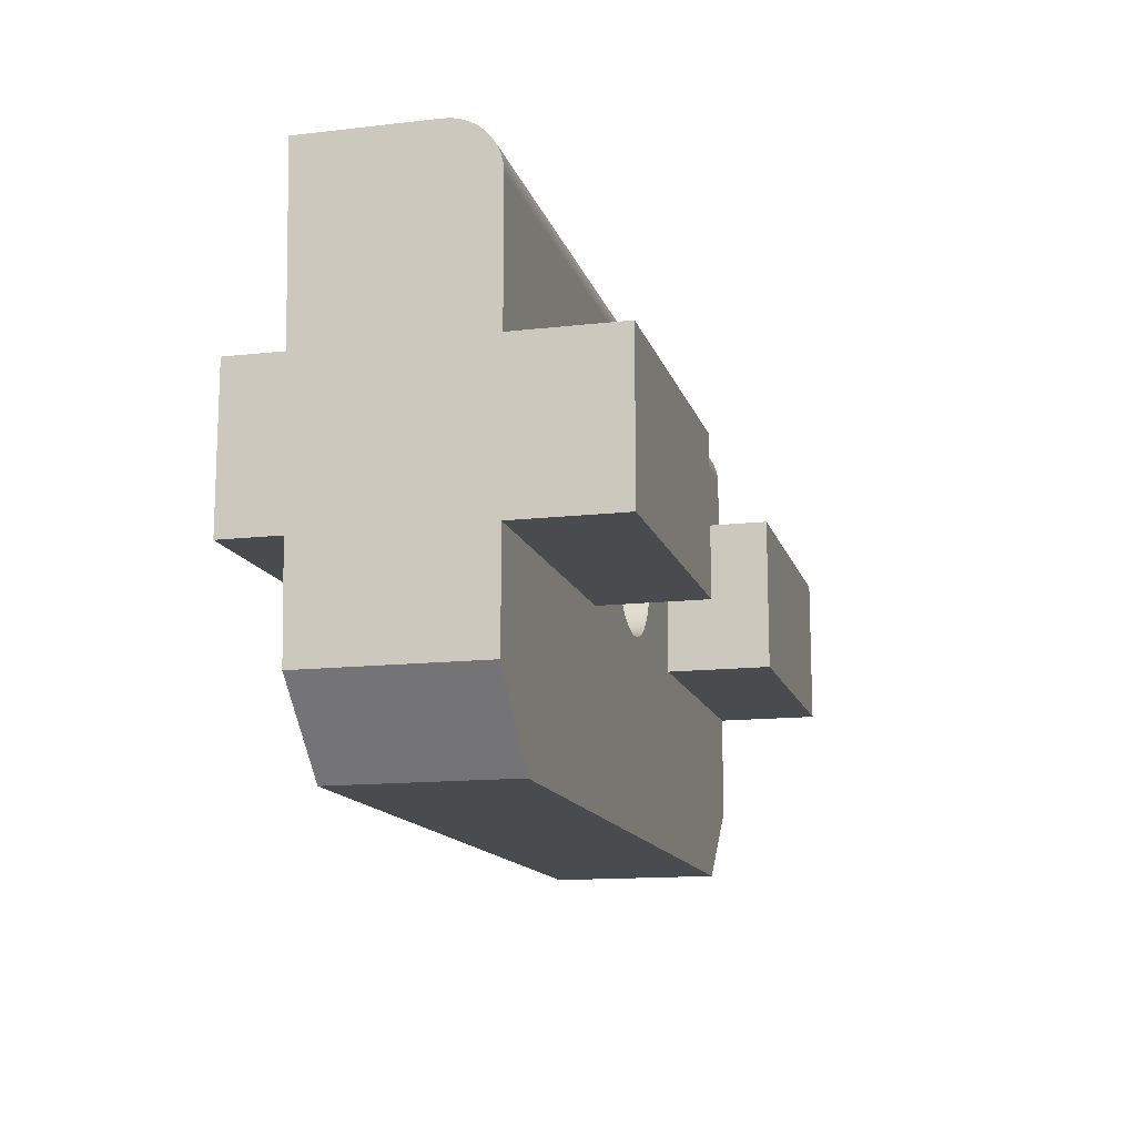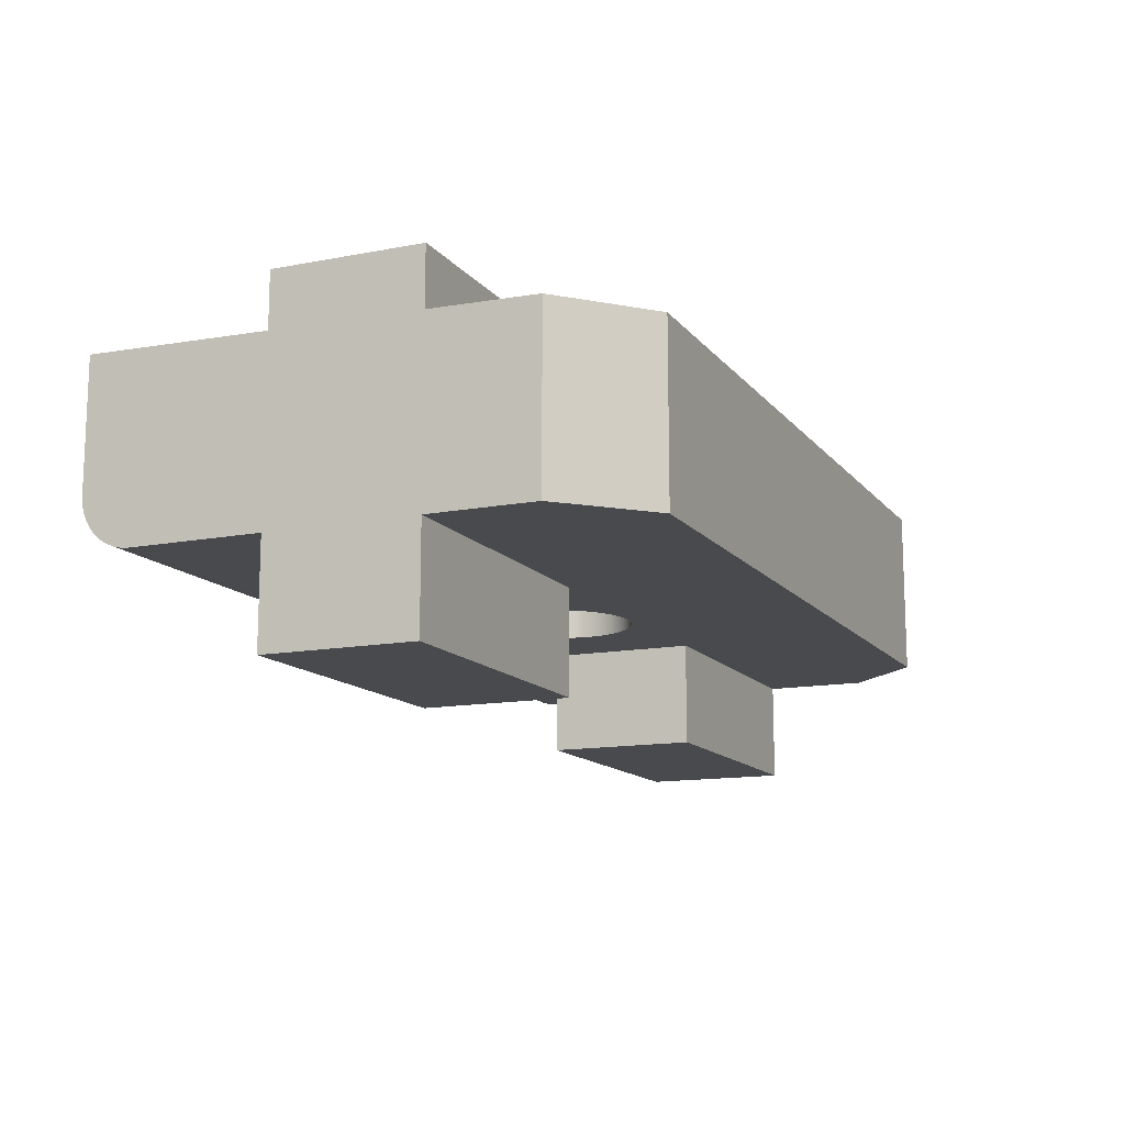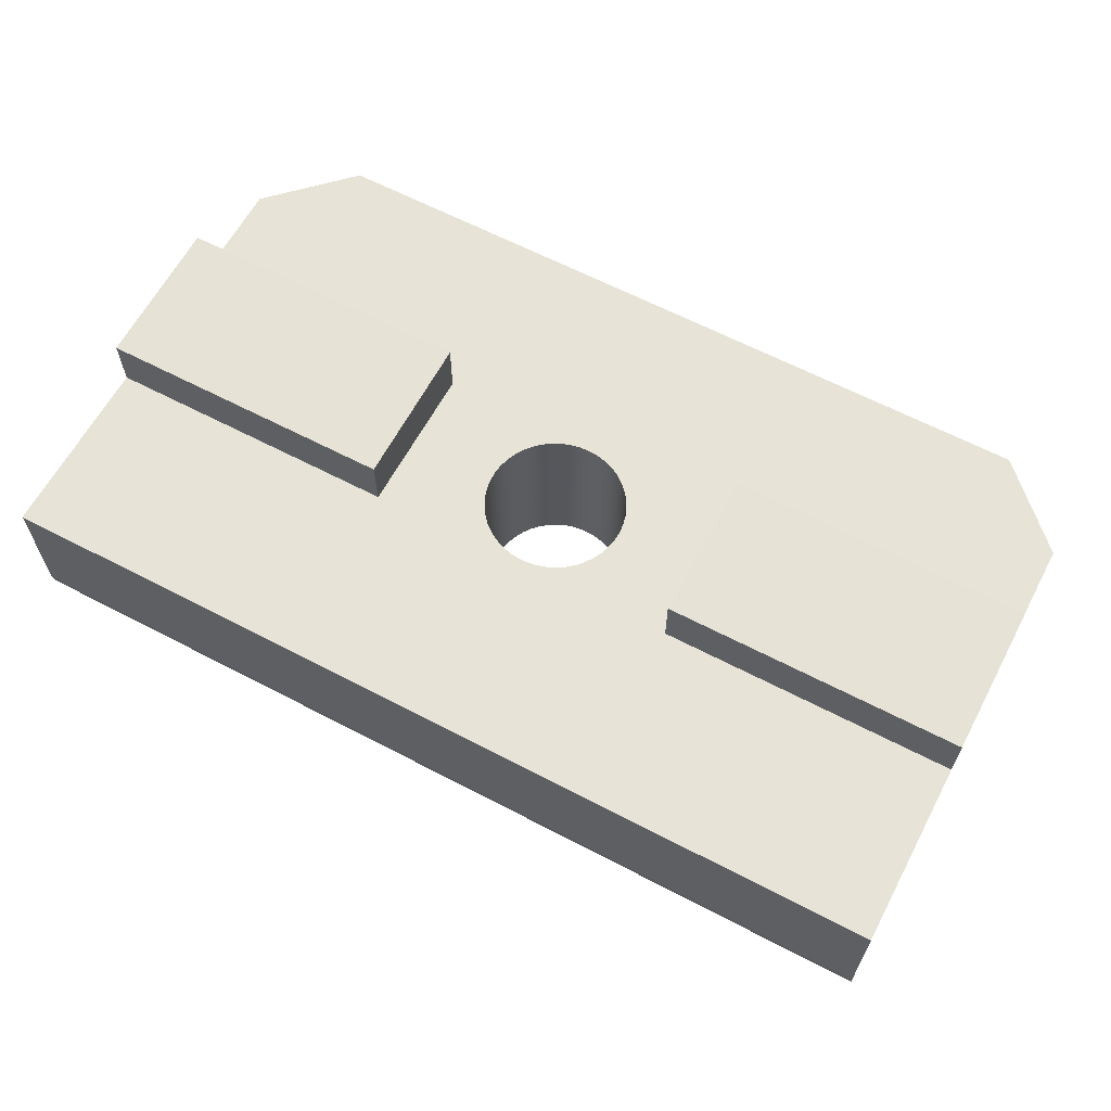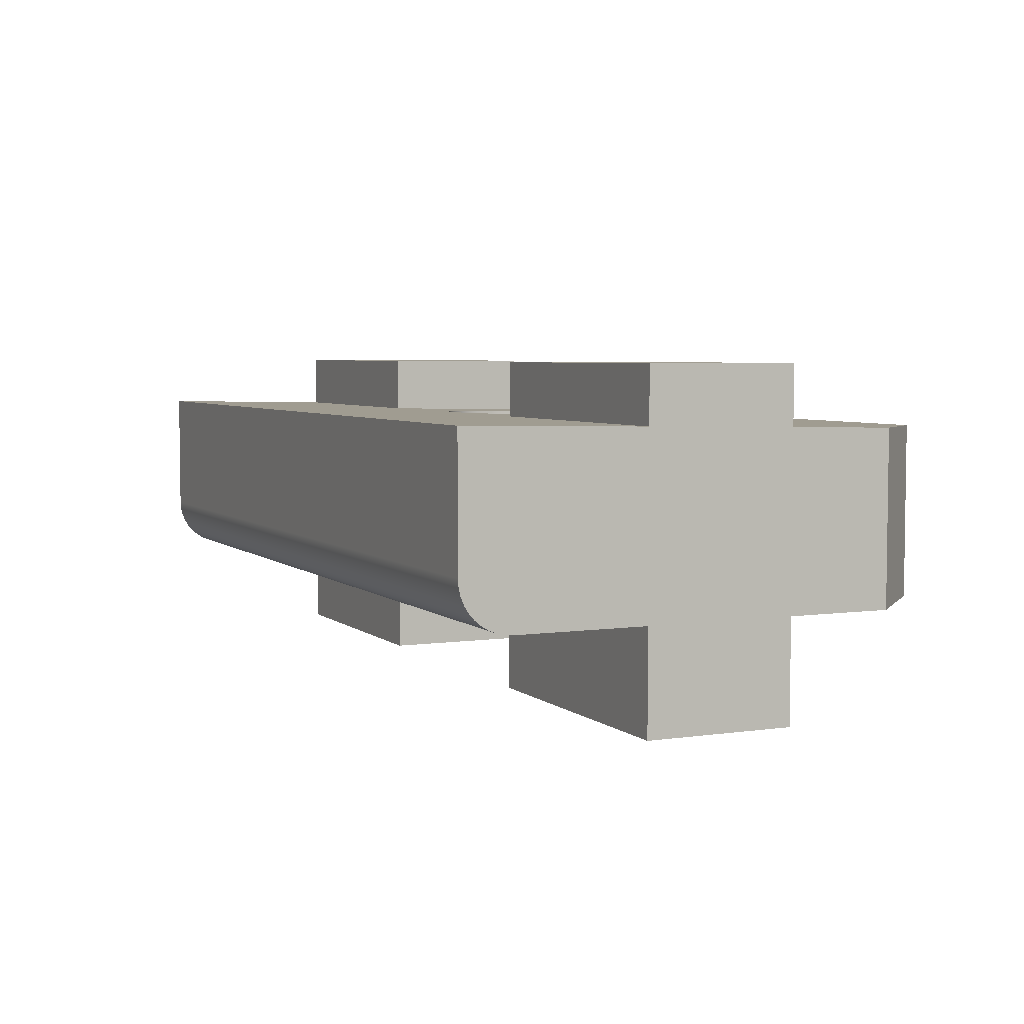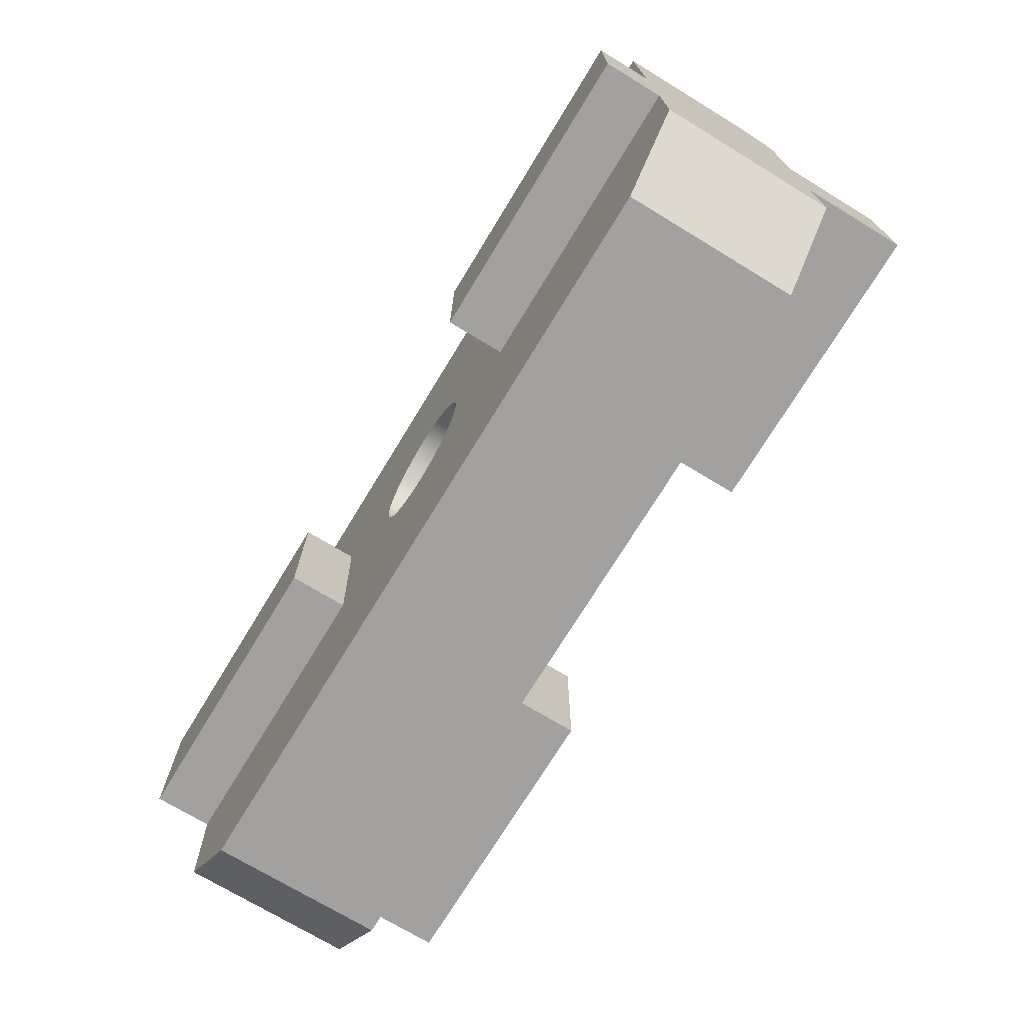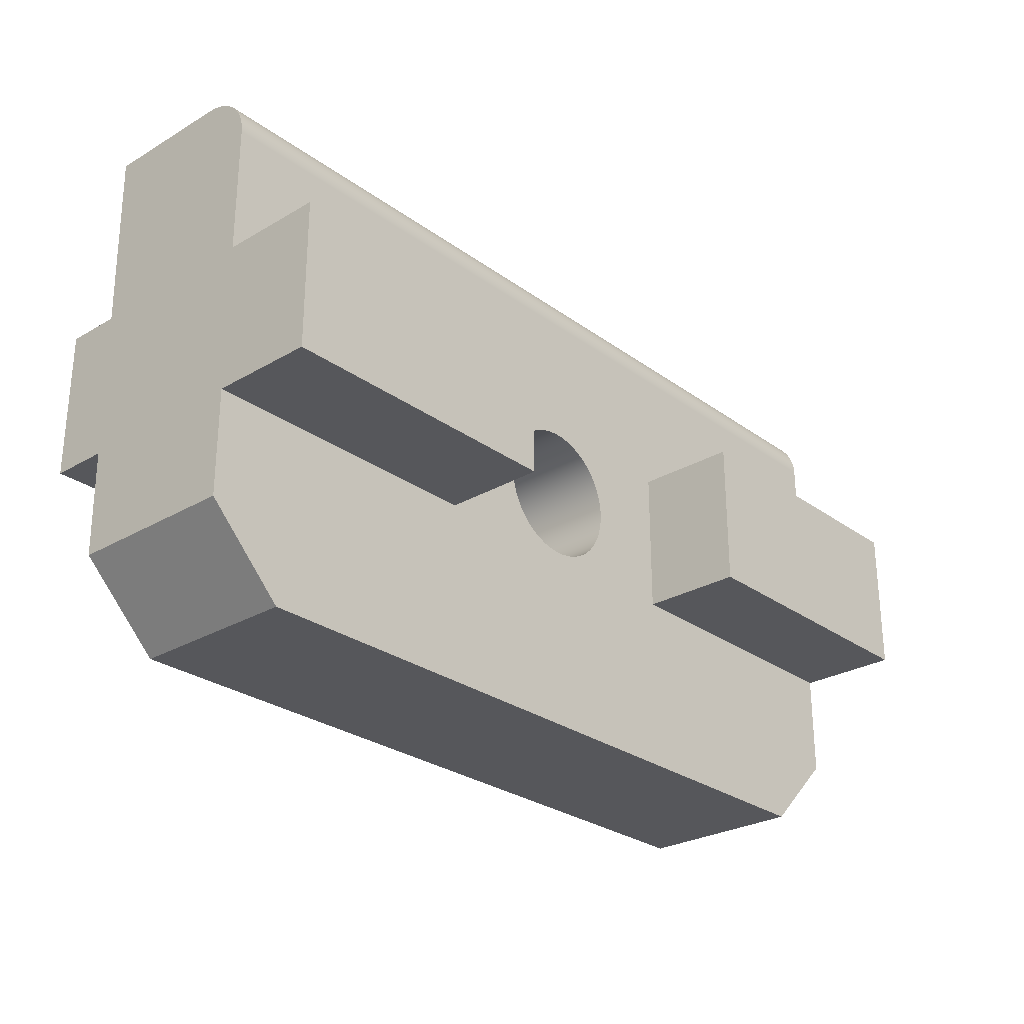
<metadata>
{"format":"obj","ext":"obj","renderer":"f3d","projection":"perspective","resolution":1024,"background":"white","views":[{"elev":-13.8,"azim":-75.6,"up":"+Z"},{"elev":-13.2,"azim":113.7,"up":"+Y"},{"elev":63.2,"azim":27.9,"up":"+Y"},{"elev":4.8,"azim":65.3,"up":"+Y"},{"elev":-72.2,"azim":-121.3,"up":"+Z"},{"elev":-27.4,"azim":-48.0,"up":"+Z"}]}
</metadata>
<code>
g Dock Liftbar spacer
v -17.5 -64.5 -62
v -17.5 -64.81 -62.02
v -17.5 -65.12 -62.1
v -17.5 -65.41 -62.22
v -17.5 -65.68 -62.38
v -17.5 -65.91 -62.59
v -17.5 -66.12 -62.82
v -17.5 -66.28 -63.09
v -17.5 -66.4 -63.38
v -17.5 -66.48 -63.69
v -17.5 -66.5 -64
v 17.5 -66.5 -64
v 17.5 -66.48 -63.69
v 17.5 -66.4 -63.38
v 17.5 -66.28 -63.09
v 17.5 -66.12 -62.82
v 17.5 -65.91 -62.59
v 17.5 -65.68 -62.38
v 17.5 -65.41 -62.22
v 17.5 -65.12 -62.1
v 17.5 -64.81 -62.02
v 17.5 -64.5 -62
v -11.67 -64.81 -62.02
v -5.833 -64.81 -62.02
v 0 -64.81 -62.02
v 5.833 -64.81 -62.02
v 11.67 -64.81 -62.02
v -11.67 -65.12 -62.1
v -5.833 -65.12 -62.1
v 0 -65.12 -62.1
v 5.833 -65.12 -62.1
v 11.67 -65.12 -62.1
v -11.67 -65.41 -62.22
v -5.833 -65.41 -62.22
v 0 -65.41 -62.22
v 5.833 -65.41 -62.22
v 11.67 -65.41 -62.22
v -11.67 -65.68 -62.38
v -5.833 -65.68 -62.38
v 0 -65.68 -62.38
v 5.833 -65.68 -62.38
v 11.67 -65.68 -62.38
v -11.67 -65.91 -62.59
v -5.833 -65.91 -62.59
v 0 -65.91 -62.59
v 5.833 -65.91 -62.59
v 11.67 -65.91 -62.59
v -11.67 -66.12 -62.82
v -5.833 -66.12 -62.82
v 0 -66.12 -62.82
v 5.833 -66.12 -62.82
v 11.67 -66.12 -62.82
v -11.67 -66.28 -63.09
v -5.833 -66.28 -63.09
v 0 -66.28 -63.09
v 5.833 -66.28 -63.09
v 11.67 -66.28 -63.09
v -11.67 -66.4 -63.38
v -5.833 -66.4 -63.38
v 0 -66.4 -63.38
v 5.833 -66.4 -63.38
v 11.67 -66.4 -63.38
v -11.67 -66.48 -63.69
v -5.833 -66.48 -63.69
v 0 -66.48 -63.69
v 5.833 -66.48 -63.69
v 11.67 -66.48 -63.69
v 17.5 -66.5 -69.1
v 17.5 -70.5 -69.1
v 17.5 -70.5 -74.9
v 17.5 -66.5 -74.9
v 17.5 -66.5 -79
v 17.5 -59.84 -79
v 17.5 -59.76 -74.9
v 17.5 -57.5 -74.9
v 17.5 -57.5 -69.1
v 17.5 -59.64 -69.1
v 17.5 -59.5 -62
v -2.7 -66.5 -72
v -2.674 -66.5 -71.62
v -2.595 -66.5 -71.26
v -2.467 -66.5 -70.9
v -2.29 -66.5 -70.57
v -2.068 -66.5 -70.26
v -1.807 -66.5 -69.99
v -1.51 -66.5 -69.76
v -1.184 -66.5 -69.57
v -0.8343 -66.5 -69.43
v -0.4688 -66.5 -69.34
v -0.09423 -66.5 -69.3
v 0.2822 -66.5 -69.31
v 0.6532 -66.5 -69.38
v 1.011 -66.5 -69.5
v 1.35 -66.5 -69.66
v 1.662 -66.5 -69.87
v 1.942 -66.5 -70.12
v 2.184 -66.5 -70.41
v 2.384 -66.5 -70.73
v 2.537 -66.5 -71.08
v 2.641 -66.5 -71.44
v 2.693 -66.5 -71.81
v 2.693 -66.5 -72.19
v 2.641 -66.5 -72.56
v 2.537 -66.5 -72.92
v 2.384 -66.5 -73.27
v 2.184 -66.5 -73.59
v 1.942 -66.5 -73.88
v 1.662 -66.5 -74.13
v 1.35 -66.5 -74.34
v 1.011 -66.5 -74.5
v 0.6532 -66.5 -74.62
v 0.2822 -66.5 -74.69
v -0.09423 -66.5 -74.7
v -0.4688 -66.5 -74.66
v -0.8343 -66.5 -74.57
v -1.184 -66.5 -74.43
v -1.51 -66.5 -74.24
v -1.807 -66.5 -74.01
v -2.068 -66.5 -73.74
v -2.29 -66.5 -73.43
v -2.467 -66.5 -73.1
v -2.595 -66.5 -72.74
v -2.674 -66.5 -72.38
v -17.5 -66.5 -69.1
v -6 -66.5 -69.1
v -6 -66.5 -74.9
v -17.5 -66.5 -74.9
v -17.5 -66.5 -79
v -14.5 -66.5 -82
v 14.5 -66.5 -82
v 6 -66.5 -74.9
v 6 -66.5 -69.1
v 14.5 -59.9 -82
v -0 -59.75 -74.7
v 0.3758 -59.75 -74.67
v 0.7442 -59.75 -74.6
v 1.098 -59.75 -74.47
v 1.431 -59.75 -74.29
v 1.736 -59.74 -74.07
v 2.006 -59.74 -73.81
v 2.238 -59.73 -73.51
v 2.427 -59.72 -73.18
v 2.568 -59.72 -72.83
v 2.659 -59.71 -72.47
v 2.698 -59.7 -72.09
v 2.685 -59.69 -71.72
v 2.62 -59.69 -71.35
v 2.503 -59.68 -70.99
v 2.338 -59.67 -70.65
v 2.128 -59.67 -70.34
v 1.876 -59.66 -70.06
v 1.587 -59.66 -69.82
v 1.268 -59.65 -69.62
v 0.9235 -59.65 -69.46
v 0.5614 -59.65 -69.36
v 0.1883 -59.65 -69.31
v -0.1883 -59.65 -69.31
v -0.5614 -59.65 -69.36
v -0.9235 -59.65 -69.46
v -1.268 -59.65 -69.62
v -1.587 -59.66 -69.82
v -1.876 -59.66 -70.06
v -2.128 -59.67 -70.34
v -2.338 -59.67 -70.65
v -2.503 -59.68 -70.99
v -2.62 -59.69 -71.35
v -2.685 -59.69 -71.72
v -2.698 -59.7 -72.09
v -2.659 -59.71 -72.47
v -2.568 -59.72 -72.83
v -2.427 -59.72 -73.18
v -2.238 -59.73 -73.51
v -2.006 -59.74 -73.81
v -1.736 -59.74 -74.07
v -1.431 -59.75 -74.29
v -1.098 -59.75 -74.47
v -0.7442 -59.75 -74.6
v -0.3758 -59.75 -74.67
v -14.5 -59.9 -82
v -17.5 -59.84 -79
v -17.5 -59.76 -74.9
v -6.1 -59.76 -74.9
v -6.1 -59.64 -69.1
v -17.5 -59.64 -69.1
v -17.5 -59.5 -62
v 6.1 -59.64 -69.1
v 6.1 -59.76 -74.9
v -6.1 -57.5 -74.9
v -6.1 -57.5 -69.1
v -17.5 -57.5 -74.9
v -17.5 -57.5 -69.1
v -17.5 -70.5 -69.1
v -6 -70.5 -69.1
v -6 -70.5 -74.9
v -17.5 -70.5 -74.9
v 6 -70.5 -74.9
v 6 -70.5 -69.1
v 6.1 -57.5 -69.1
v 6.1 -57.5 -74.9
f 2 23 1
f 1 23 24
f 1 24 25
f 25 24 30
f 25 30 31
f 31 30 36
f 31 36 37
f 37 36 42
f 37 42 18
f 18 42 17
f 17 42 47
f 17 47 16
f 16 47 52
f 16 52 15
f 15 52 57
f 15 57 14
f 14 57 62
f 14 62 13
f 13 62 67
f 13 67 12
f 12 67 66
f 12 66 65
f 65 66 60
f 65 60 59
f 59 60 54
f 59 54 53
f 53 54 48
f 53 48 7
f 7 48 6
f 6 48 43
f 6 43 5
f 5 43 38
f 5 38 4
f 4 38 33
f 4 33 3
f 3 33 28
f 3 28 2
f 2 28 23
f 7 8 53
f 53 8 58
f 53 58 59
f 59 58 64
f 59 64 65
f 65 64 11
f 65 11 12
f 8 9 58
f 58 9 63
f 58 63 64
f 64 63 11
f 9 10 63
f 63 10 11
f 18 19 37
f 37 19 32
f 37 32 31
f 31 32 26
f 31 26 25
f 25 26 22
f 25 22 1
f 19 20 32
f 32 20 27
f 32 27 26
f 26 27 22
f 20 21 27
f 27 21 22
f 24 23 29
f 29 23 28
f 29 28 34
f 34 28 33
f 34 33 39
f 39 33 38
f 39 38 44
f 44 38 43
f 44 43 49
f 49 43 48
f 49 48 54
f 24 29 30
f 30 29 35
f 30 35 36
f 36 35 41
f 36 41 42
f 42 41 47
f 35 29 34
f 35 34 40
f 40 34 39
f 40 39 45
f 45 39 44
f 45 44 50
f 50 44 49
f 50 49 55
f 55 49 54
f 55 54 60
f 35 40 41
f 41 40 46
f 41 46 47
f 47 46 52
f 46 40 45
f 46 45 51
f 51 45 50
f 51 50 56
f 56 50 55
f 56 55 61
f 61 55 60
f 61 60 66
f 57 52 51
f 51 52 46
f 57 51 56
f 62 57 56
f 62 56 61
f 67 62 61
f 67 61 66
f 21 12 22
f 22 12 77
f 22 77 78
f 21 20 12
f 12 20 19
f 12 19 18
f 18 17 12
f 12 17 16
f 12 16 15
f 15 14 12
f 12 14 13
f 12 68 77
f 77 68 74
f 77 74 75
f 69 70 68
f 68 70 71
f 68 71 74
f 74 71 73
f 73 71 72
f 75 76 77
f 80 125 79
f 79 125 126
f 79 126 123
f 123 126 122
f 122 126 121
f 121 126 120
f 120 126 119
f 119 126 118
f 118 126 117
f 117 126 116
f 116 126 115
f 115 126 114
f 114 126 113
f 113 126 129
f 113 129 130
f 80 81 125
f 125 81 82
f 125 82 83
f 83 84 125
f 125 84 85
f 125 85 86
f 86 87 125
f 125 87 88
f 125 88 89
f 89 90 125
f 125 90 11
f 125 11 124
f 11 90 12
f 12 90 91
f 12 91 132
f 132 91 92
f 132 92 93
f 93 94 132
f 132 94 95
f 132 95 96
f 96 97 132
f 132 97 98
f 132 98 99
f 99 100 132
f 132 100 101
f 132 101 131
f 131 101 102
f 131 102 103
f 103 104 131
f 131 104 105
f 131 105 106
f 106 107 131
f 131 107 108
f 131 108 109
f 109 110 131
f 131 110 111
f 131 111 112
f 131 112 130
f 130 112 113
f 127 128 126
f 126 128 129
f 130 72 131
f 131 72 71
f 132 68 12
f 130 133 72
f 72 133 73
f 135 133 134
f 134 133 179
f 134 179 178
f 178 179 182
f 178 182 177
f 177 182 176
f 176 182 175
f 175 182 174
f 174 182 173
f 173 182 172
f 172 182 171
f 171 182 170
f 170 182 169
f 169 182 168
f 168 182 183
f 168 183 167
f 167 183 166
f 166 183 165
f 165 183 164
f 164 183 163
f 163 183 162
f 162 183 161
f 161 183 160
f 160 183 159
f 159 183 158
f 158 183 157
f 157 183 185
f 157 185 78
f 133 135 187
f 187 135 136
f 187 136 137
f 137 138 187
f 187 138 139
f 187 139 140
f 140 141 187
f 187 141 142
f 187 142 143
f 143 144 187
f 187 144 145
f 187 145 186
f 186 145 146
f 186 146 147
f 147 148 186
f 186 148 149
f 186 149 150
f 150 151 186
f 186 151 152
f 186 152 153
f 153 154 186
f 186 154 155
f 186 155 156
f 186 156 78
f 78 156 157
f 74 73 187
f 187 73 133
f 179 180 182
f 182 180 181
f 183 184 185
f 78 77 186
f 130 129 133
f 133 129 179
f 129 128 179
f 179 128 180
f 182 188 183
f 183 188 189
f 182 181 188
f 188 181 190
f 184 183 191
f 191 183 189
f 125 124 193
f 193 124 192
f 190 191 188
f 188 191 189
f 126 125 194
f 194 125 193
f 127 126 195
f 195 126 194
f 194 193 195
f 195 193 192
f 132 131 197
f 197 131 196
f 187 186 199
f 199 186 198
f 68 132 69
f 69 132 197
f 186 77 198
f 198 77 76
f 131 71 196
f 196 71 70
f 76 75 198
f 198 75 199
f 74 187 75
f 75 187 199
f 197 196 69
f 69 196 70
f 10 9 11
f 11 9 8
f 11 8 7
f 7 6 11
f 11 6 5
f 11 5 4
f 4 3 11
f 11 3 2
f 11 2 1
f 185 184 1
f 1 184 11
f 191 190 184
f 184 190 181
f 184 181 124
f 124 181 127
f 124 127 192
f 192 127 195
f 181 180 127
f 127 180 128
f 124 11 184
f 178 113 134
f 134 113 112
f 134 112 135
f 135 112 111
f 135 111 136
f 136 111 110
f 136 110 137
f 137 110 109
f 137 109 138
f 138 109 108
f 138 108 139
f 139 108 107
f 139 107 140
f 140 107 106
f 140 106 141
f 141 106 105
f 141 105 142
f 142 105 104
f 142 104 143
f 143 104 103
f 143 103 144
f 144 103 102
f 144 102 145
f 145 102 101
f 145 101 146
f 146 101 100
f 146 100 147
f 147 100 99
f 147 99 148
f 148 99 98
f 148 98 149
f 149 98 97
f 149 97 150
f 150 97 96
f 150 96 151
f 151 96 95
f 151 95 152
f 152 95 94
f 152 94 153
f 153 94 93
f 153 93 154
f 154 93 92
f 154 92 155
f 155 92 91
f 155 91 156
f 156 91 90
f 156 90 157
f 157 90 89
f 157 89 158
f 158 89 88
f 158 88 159
f 159 88 87
f 159 87 160
f 160 87 86
f 160 86 161
f 161 86 85
f 161 85 162
f 162 85 84
f 162 84 163
f 163 84 83
f 163 83 164
f 164 83 82
f 164 82 165
f 165 82 81
f 165 81 166
f 166 81 80
f 166 80 167
f 167 80 79
f 167 79 168
f 168 79 123
f 168 123 169
f 169 123 122
f 169 122 170
f 170 122 121
f 170 121 171
f 171 121 120
f 171 120 172
f 172 120 119
f 172 119 173
f 173 119 118
f 173 118 174
f 174 118 117
f 174 117 175
f 175 117 116
f 175 116 176
f 176 116 115
f 176 115 177
f 177 115 114
f 177 114 178
f 178 114 113
f 1 22 185
f 185 22 78

</code>
